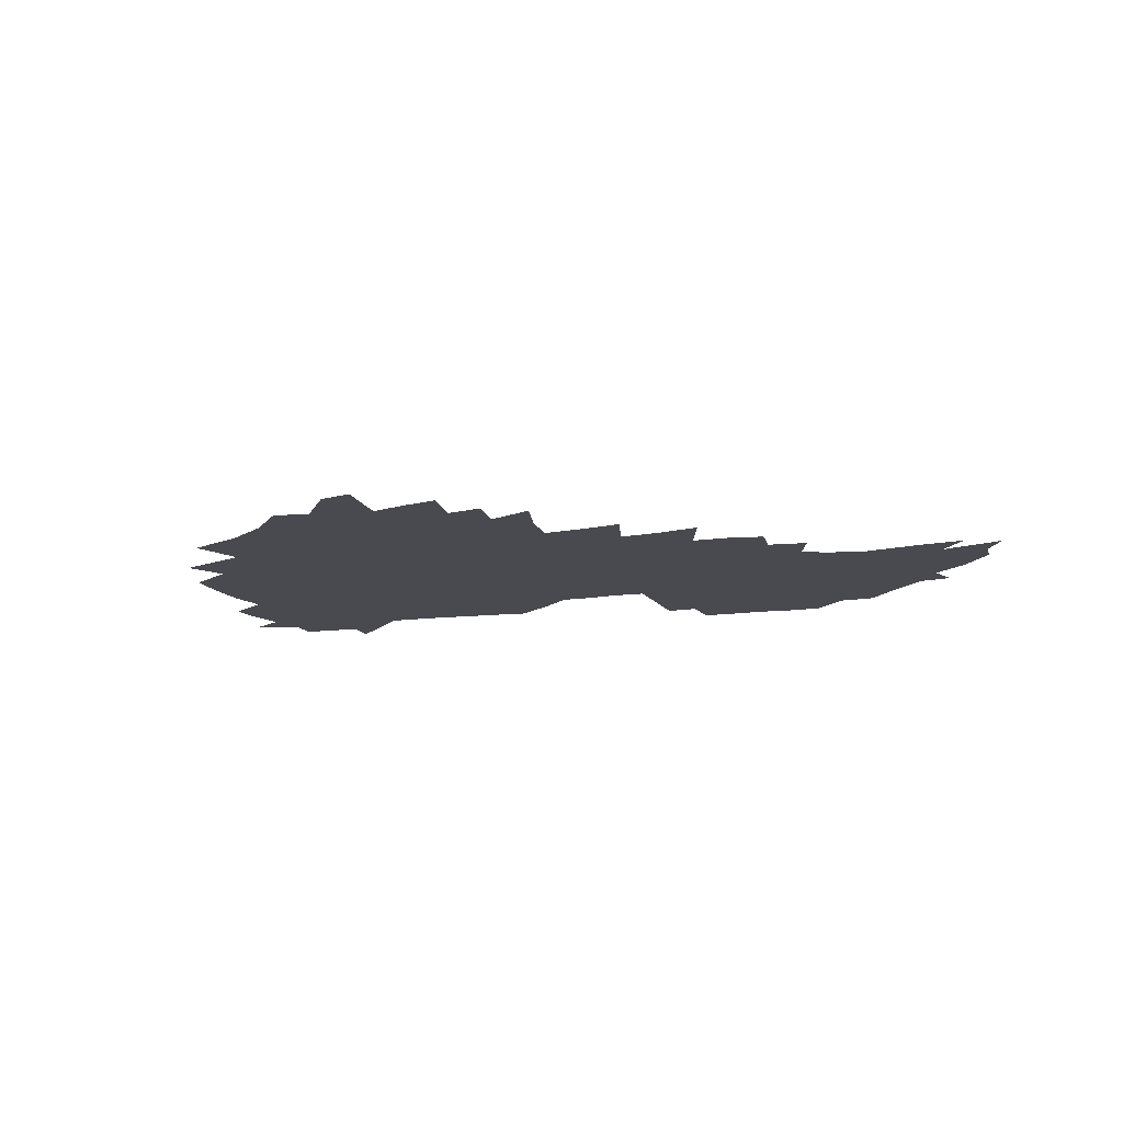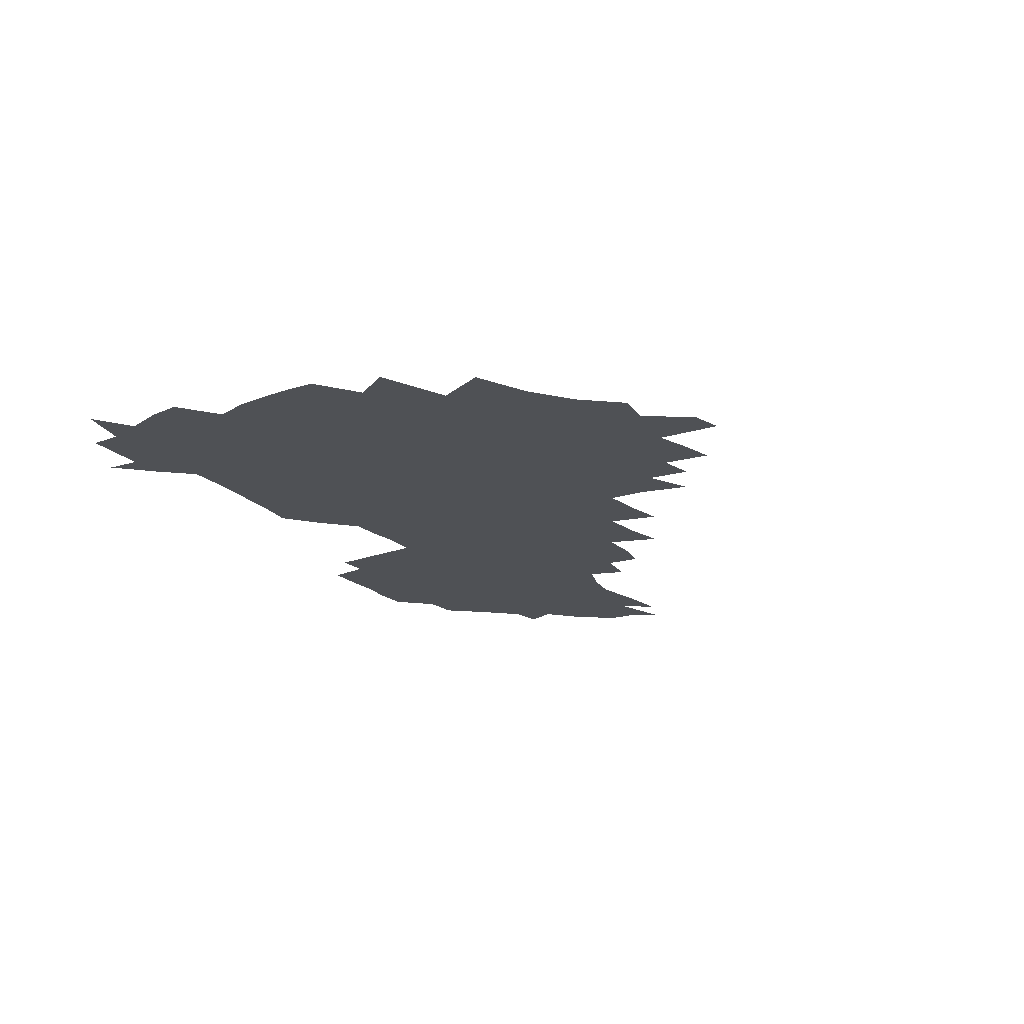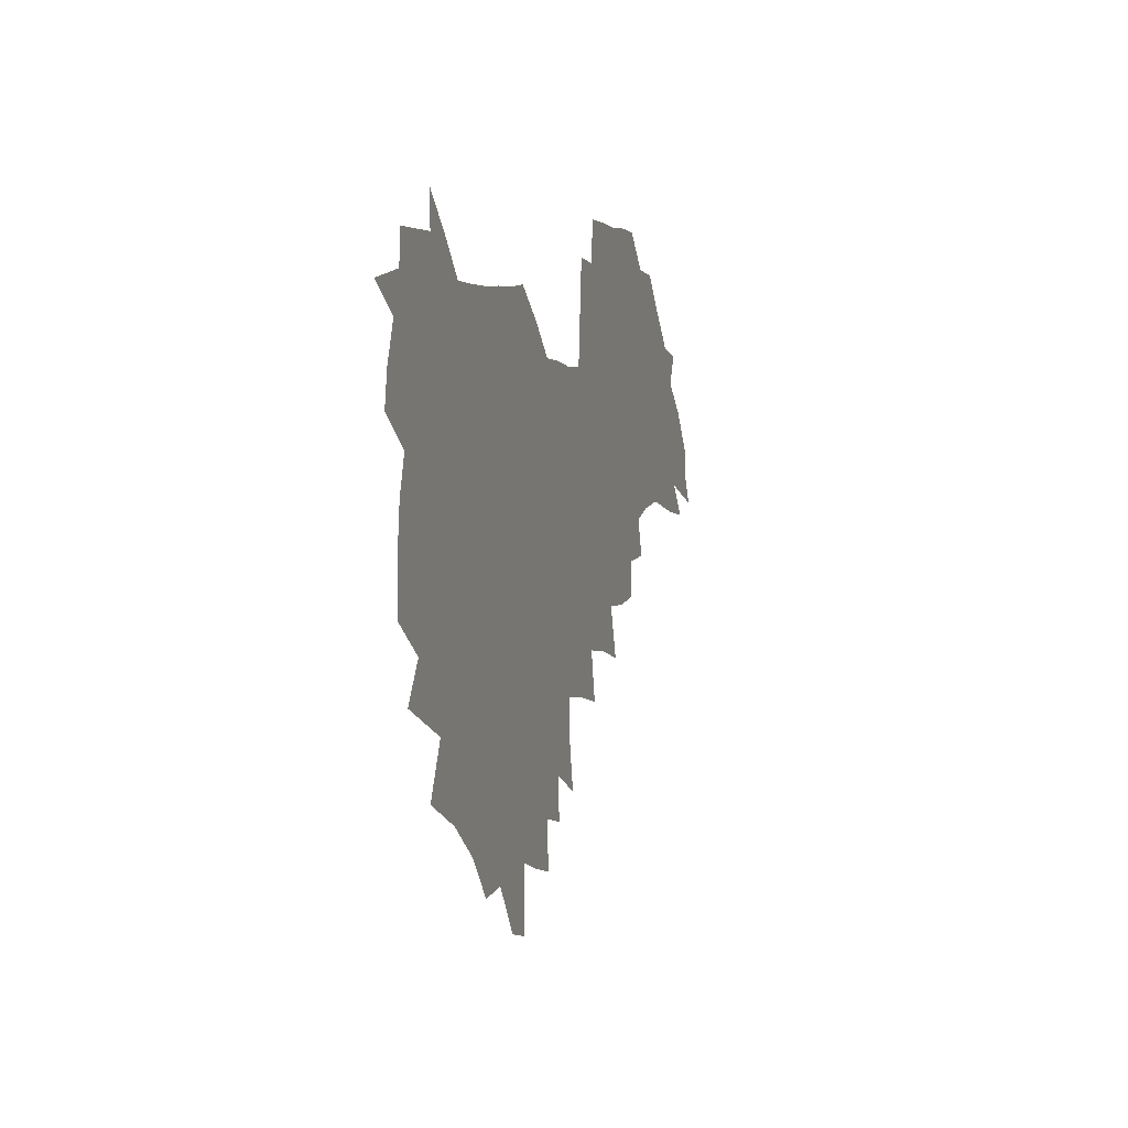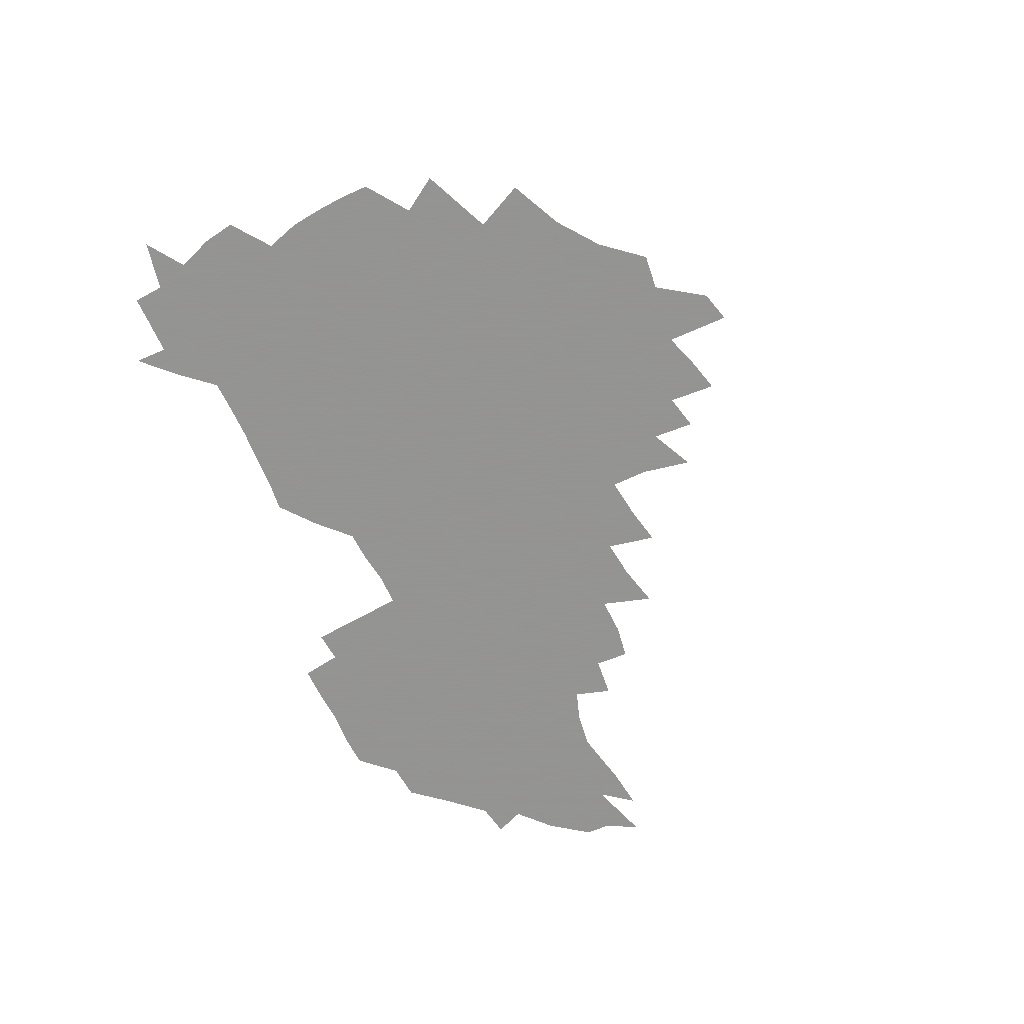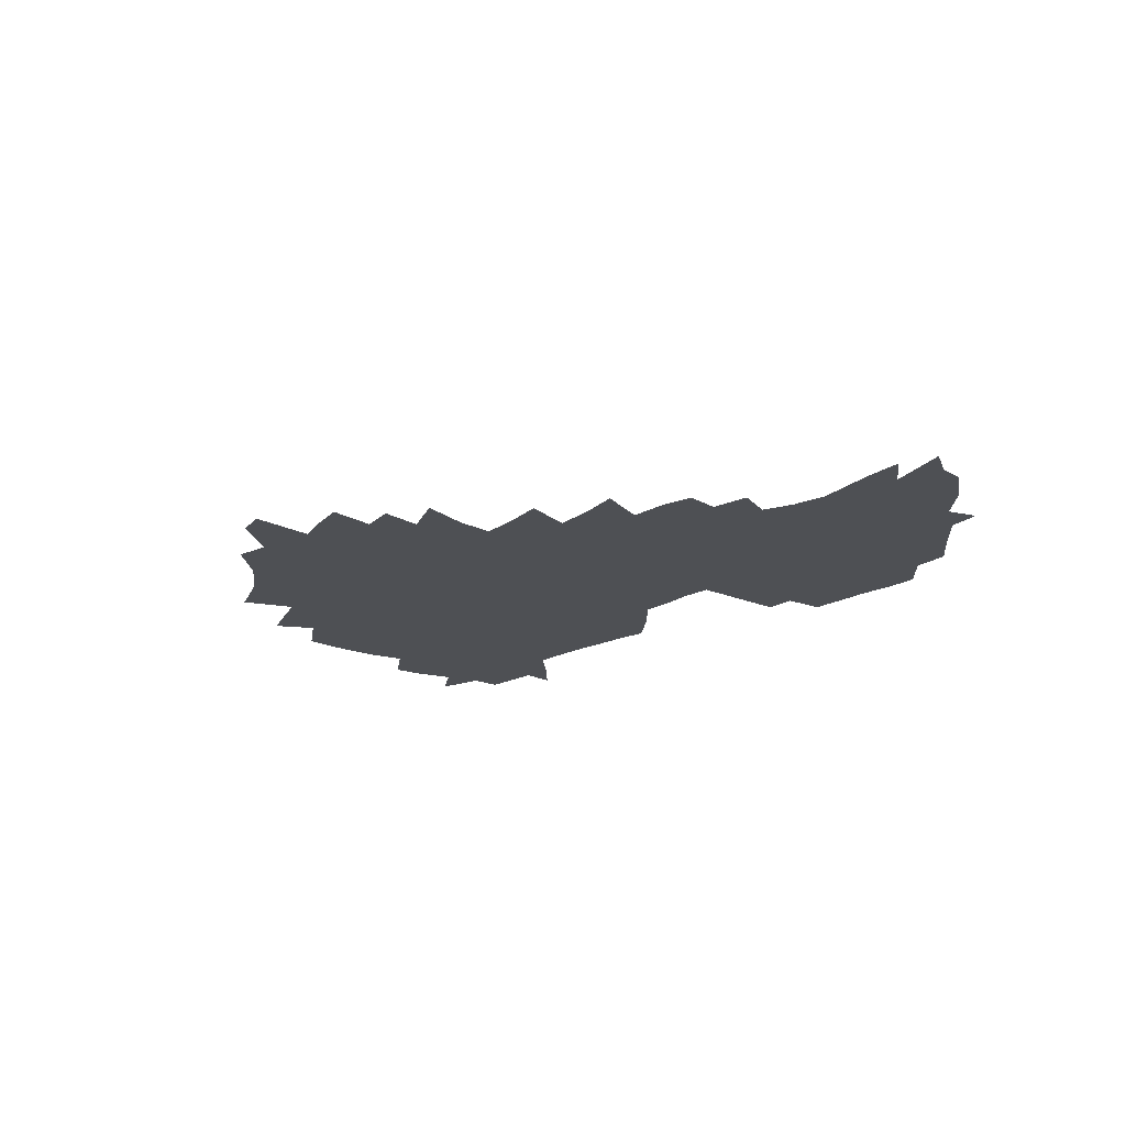
<metadata>
{"format":"obj","ext":"obj","renderer":"f3d","projection":"perspective","resolution":1024,"background":"white","views":[{"elev":-13.5,"azim":16.0,"up":"+Z"},{"elev":-20.1,"azim":-59.7,"up":"+Z"},{"elev":3.9,"azim":-72.9,"up":"+Y"},{"elev":-66.9,"azim":-65.5,"up":"+Z"},{"elev":-19.0,"azim":45.7,"up":"+Z"}]}
</metadata>
<code>
v 206.5 264.6 0
v 215.1 221.8 0
v 217.6 236.4 0
v 223.5 252.7 0
v 228.9 268.8 0
v 230 282.9 0
v 225.8 152.4 0
v 225.7 165.6 0
v 226.6 179 0
v 228.3 192.9 0
v 233 208.5 0
v 235.8 223.6 0
v 236.8 238.2 0
v 239.6 253.5 0
v 242.6 268.7 0
v 243.9 282.9 0
v 235 122 0
v 245.4 138.3 0
v 249.4 152.7 0
v 250.1 166.4 0
v 248.4 180.3 0
v 248.7 194.5 0
v 249.5 208.9 0
v 253.2 224.2 0
v 253 238.7 0
v 254.1 253.3 0
v 255.7 267.8 0
v 258.5 282.9 0
v 258.1 298 0
v 256.5 85.91 0
v 267 108 0
v 268.4 123.7 0
v 275 139.8 0
v 278 153.9 0
v 274 167.4 0
v 269.6 181.2 0
v 265.7 195.2 0
v 267.9 209.7 0
v 269.5 224.3 0
v 269.6 238.8 0
v 270.6 253.5 0
v 272.2 268.2 0
v 273.2 282.8 0
v 281 74.17 0
v 287.6 94.95 0
v 288.2 110.2 0
v 289.7 125.5 0
v 292.4 140.7 0
v 291.9 154.2 0
v 293.6 168 0
v 289.4 181.8 0
v 286.1 195.8 0
v 285.4 210 0
v 283.9 224.4 0
v 284.9 238.7 0
v 285.2 253.1 0
v 286.5 267.5 0
v 300 59.68 0
v 303.4 80.59 0
v 303 95.31 0
v 304.5 111.2 0
v 305.8 126.3 0
v 307.7 141.3 0
v 306.8 154.6 0
v 308.6 168.4 0
v 308.4 181.8 0
v 304.7 195.9 0
v 304.1 209.9 0
v 302.7 224.2 0
v 301.3 238.5 0
v 301.5 252.8 0
v 301.4 267 0
v 315.5 41 0
v 317.8 64.6 0
v 318.4 81.39 0
v 318.7 96.74 0
v 319.4 111.8 0
v 320.3 126.8 0
v 322.4 142.4 0
v 323.3 156 0
v 322.3 168.8 0
v 322.1 182.3 0
v 321.9 195.9 0
v 320.5 209.8 0
v 320.6 223.6 0
v 318.5 238.1 0
v 317.3 252.6 0
v 316.5 266.9 0
v 331.9 42.67 0
v 332.9 66.68 0
v 333.3 82.9 0
v 333.3 97.53 0
v 334.7 114 0
v 334.8 127.8 0
v 335.2 141.5 0
v 335.6 155.4 0
v 336.7 169.6 0
v 336.2 182.6 0
v 335.8 195.9 0
v 334.6 209.9 0
v 334.2 223.9 0
v 333.7 238 0
v 333 252.2 0
v 330.9 267.7 0
v 346.6 21.09 0
v 346.7 47.2 0
v 346.9 66.25 0
v 347.2 83.38 0
v 347.3 97.64 0
v 347.9 113.7 0
v 348.1 126.8 0
v 348.6 141.6 0
v 349 156.1 0
v 349.2 169.9 0
v 349.2 182.7 0
v 348.8 196.3 0
v 348.4 210.1 0
v 347.6 224.2 0
v 347.9 238.1 0
v 347.1 252.4 0
v 345.6 268.1 0
v 360.9 17.24 0
v 360.6 46.17 0
v 361.2 62.56 0
v 361 81.69 0
v 361.2 97.54 0
v 361.3 112.6 0
v 361.7 126.9 0
v 362 141.1 0
v 362.3 155.1 0
v 362.5 169 0
v 362.4 182.8 0
v 362.3 196.5 0
v 362.1 210.4 0
v 362 224.3 0
v 361.6 238.8 0
v 360.8 253.4 0
v 360.1 269.6 0
v 361 286 0
v 376.6 40.76 0
v 375.7 61.21 0
v 374.8 81.6 0
v 375.2 95.93 0
v 375.4 110.8 0
v 375.4 126 0
v 376 139.7 0
v 376.1 154.1 0
v 375.8 169.2 0
v 375.9 182.8 0
v 375.9 196.5 0
v 375.8 210.5 0
v 375.8 224.7 0
v 376.4 240.7 0
v 376.3 256.5 0
v 392.3 36.65 0
v 390.9 58.22 0
v 389.6 78.1 0
v 389.5 94.06 0
v 389.6 109.6 0
v 389.8 124.2 0
v 390.7 138.1 0
v 390.7 152.7 0
v 389.3 169.1 0
v 389.4 182.8 0
v 389.6 196.6 0
v 389.8 210.6 0
v 390.1 224.9 0
v 391.2 242 0
v 407 54.42 0
v 405.7 73.61 0
v 404.2 92.07 0
v 405.3 106.7 0
v 405.4 121.9 0
v 405.9 136.5 0
v 405.3 152 0
v 404.7 167.2 0
v 404 182.1 0
v 403.6 196.5 0
v 403.7 210.4 0
v 404 224.4 0
v 405.5 241.2 0
v 426 63.86 0
v 421.6 86.56 0
v 421.7 103.6 0
v 423.1 118.3 0
v 421 136 0
v 420.6 150.9 0
v 419.2 167 0
v 418.5 181.7 0
v 417.7 196.5 0
v 417.7 210.4 0
v 418.2 224.4 0
v 419.7 239.1 0
v 440.3 101.2 0
v 437.9 119.7 0
v 437.2 134.7 0
v 435.6 150.7 0
v 433.7 167 0
v 433.3 181.3 0
v 431.5 196.7 0
v 432.5 210.4 0
v 432.3 224.2 0
v 434.1 239 0
v 435.4 253.4 0
v 436.6 270.2 0
v 438.1 284.1 0
v 458 97.42 0
v 453.2 119.9 0
v 452 135.6 0
v 450.2 151.6 0
v 448.6 167.1 0
v 447.6 181.7 0
v 446.3 196.4 0
v 447 210.2 0
v 446.2 224.1 0
v 447.6 238.3 0
v 448.9 252.7 0
v 450.6 268.3 0
v 451.9 282.8 0
v 454.7 300.9 0
v 471.1 117.6 0
v 467.3 136.3 0
v 465.2 152.1 0
v 462.6 168.3 0
v 461.8 182.4 0
v 461.8 196.5 0
v 460.6 210.6 0
v 459.1 223.9 0
v 462.8 239 0
v 464.4 253.7 0
v 464.6 267.7 0
v 466.2 282.6 0
v 469.5 300.7 0
v 490.5 112.8 0
v 483.2 136.1 0
v 480.5 152.7 0
v 479.3 167.6 0
v 477.1 182.6 0
v 477 196.7 0
v 476.8 210.8 0
v 476.7 224.9 0
v 478.4 239.5 0
v 478.6 253.5 0
v 480.3 268.3 0
v 482 283.5 0
v 484.2 299.7 0
v 500.7 135.4 0
v 496.9 153.1 0
v 494 168.8 0
v 492.4 183.2 0
v 491.9 197.1 0
v 492.3 211.1 0
v 492.3 225.1 0
v 493.2 239.4 0
v 494.2 253.7 0
v 497 269.1 0
v 497.3 283.5 0
v 500.6 300.4 0
v 516 137.8 0
v 515.1 153.5 0
v 510.6 169.7 0
v 508.7 183.8 0
v 505.3 198.1 0
v 505.7 211.2 0
v 508.1 225.5 0
v 507.9 239.3 0
v 509.2 253.5 0
v 512.6 269 0
v 511.6 282.9 0
v 515.9 299.5 0
v 533.1 155.1 0
v 527.9 171.8 0
v 524.8 185.2 0
v 523.9 198.5 0
v 521.7 211.9 0
v 522.7 225.4 0
v 521.7 239 0
v 523.5 252.8 0
v 526.5 268 0
v 530.5 283.9 0
v 541.5 176.4 0
v 539.3 187.3 0
v 538 199.5 0
v 536.5 212.3 0
v 536.2 225.2 0
v 540.5 239 0
v 540 252.7 0
v 542.8 267 0
v 546.7 282.2 0
v 557.6 178.6 0
v 554.6 189.2 0
v 552.4 200.3 0
v 551.7 212.2 0
v 553.2 224.8 0
v 556.2 237.8 0
v 557.4 251.5 0
v 560.4 265.6 0
v 585.2 172.7 0
v 569.9 189.3 0
v 568.1 200.2 0
v 567.8 211.5 0
v 569.7 223.3 0
v 570 236.2 0
v 575.1 249.3 0
v 603.8 170.2 0
v 592.4 185 0
v 586.5 198.1 0
v 583.6 210.1 0
v 583.8 221.3 0
v 584.6 233.2 0
v 589.9 246.4 0
v 620.6 175.5 0
v 612.8 190.2 0
v 612.5 201.6 0
v 599.5 219.4 0
f 4 5 1
f 11 12 2
f 2 12 3
f 12 13 3
f 3 13 4
f 13 14 4
f 4 14 5
f 14 15 5
f 5 15 6
f 15 16 6
f 18 19 7
f 7 19 8
f 19 20 8
f 8 20 9
f 20 21 9
f 9 21 10
f 21 22 10
f 10 22 11
f 22 23 11
f 11 23 12
f 23 24 12
f 12 24 13
f 24 25 13
f 13 25 14
f 25 26 14
f 14 26 15
f 26 27 15
f 15 27 16
f 27 28 16
f 31 32 17
f 17 32 18
f 32 33 18
f 18 33 19
f 33 34 19
f 19 34 20
f 34 35 20
f 20 35 21
f 35 36 21
f 21 36 22
f 36 37 22
f 22 37 23
f 37 38 23
f 23 38 24
f 38 39 24
f 24 39 25
f 39 40 25
f 25 40 26
f 40 41 26
f 26 41 27
f 41 42 27
f 27 42 28
f 42 43 28
f 28 43 29
f 44 45 30
f 30 45 31
f 45 46 31
f 31 46 32
f 46 47 32
f 32 47 33
f 47 48 33
f 33 48 34
f 48 49 34
f 34 49 35
f 49 50 35
f 35 50 36
f 50 51 36
f 36 51 37
f 51 52 37
f 37 52 38
f 52 53 38
f 38 53 39
f 53 54 39
f 39 54 40
f 54 55 40
f 40 55 41
f 55 56 41
f 41 56 42
f 56 57 42
f 42 57 43
f 58 59 44
f 44 59 45
f 59 60 45
f 45 60 46
f 60 61 46
f 46 61 47
f 61 62 47
f 47 62 48
f 62 63 48
f 48 63 49
f 63 64 49
f 49 64 50
f 64 65 50
f 50 65 51
f 65 66 51
f 51 66 52
f 66 67 52
f 52 67 53
f 67 68 53
f 53 68 54
f 68 69 54
f 54 69 55
f 69 70 55
f 55 70 56
f 70 71 56
f 56 71 57
f 71 72 57
f 73 74 58
f 58 74 59
f 74 75 59
f 59 75 60
f 75 76 60
f 60 76 61
f 76 77 61
f 61 77 62
f 77 78 62
f 62 78 63
f 78 79 63
f 63 79 64
f 79 80 64
f 64 80 65
f 80 81 65
f 65 81 66
f 81 82 66
f 66 82 67
f 82 83 67
f 67 83 68
f 83 84 68
f 68 84 69
f 84 85 69
f 69 85 70
f 85 86 70
f 70 86 71
f 86 87 71
f 71 87 72
f 87 88 72
f 73 89 74
f 89 90 74
f 74 90 75
f 90 91 75
f 75 91 76
f 91 92 76
f 76 92 77
f 92 93 77
f 77 93 78
f 93 94 78
f 78 94 79
f 94 95 79
f 79 95 80
f 95 96 80
f 80 96 81
f 96 97 81
f 81 97 82
f 97 98 82
f 82 98 83
f 98 99 83
f 83 99 84
f 99 100 84
f 84 100 85
f 100 101 85
f 85 101 86
f 101 102 86
f 86 102 87
f 102 103 87
f 87 103 88
f 103 104 88
f 105 106 89
f 89 106 90
f 106 107 90
f 90 107 91
f 107 108 91
f 91 108 92
f 108 109 92
f 92 109 93
f 109 110 93
f 93 110 94
f 110 111 94
f 94 111 95
f 111 112 95
f 95 112 96
f 112 113 96
f 96 113 97
f 113 114 97
f 97 114 98
f 114 115 98
f 98 115 99
f 115 116 99
f 99 116 100
f 116 117 100
f 100 117 101
f 117 118 101
f 101 118 102
f 118 119 102
f 102 119 103
f 119 120 103
f 103 120 104
f 120 121 104
f 105 122 106
f 122 123 106
f 106 123 107
f 123 124 107
f 107 124 108
f 124 125 108
f 108 125 109
f 125 126 109
f 109 126 110
f 126 127 110
f 110 127 111
f 127 128 111
f 111 128 112
f 128 129 112
f 112 129 113
f 129 130 113
f 113 130 114
f 130 131 114
f 114 131 115
f 131 132 115
f 115 132 116
f 132 133 116
f 116 133 117
f 133 134 117
f 117 134 118
f 134 135 118
f 118 135 119
f 135 136 119
f 119 136 120
f 136 137 120
f 120 137 121
f 137 138 121
f 123 140 124
f 140 141 124
f 124 141 125
f 141 142 125
f 125 142 126
f 142 143 126
f 126 143 127
f 143 144 127
f 127 144 128
f 144 145 128
f 128 145 129
f 145 146 129
f 129 146 130
f 146 147 130
f 130 147 131
f 147 148 131
f 131 148 132
f 148 149 132
f 132 149 133
f 149 150 133
f 133 150 134
f 150 151 134
f 134 151 135
f 151 152 135
f 135 152 136
f 152 153 136
f 136 153 137
f 153 154 137
f 137 154 138
f 140 155 141
f 155 156 141
f 141 156 142
f 156 157 142
f 142 157 143
f 157 158 143
f 143 158 144
f 158 159 144
f 144 159 145
f 159 160 145
f 145 160 146
f 160 161 146
f 146 161 147
f 161 162 147
f 147 162 148
f 162 163 148
f 148 163 149
f 163 164 149
f 149 164 150
f 164 165 150
f 150 165 151
f 165 166 151
f 151 166 152
f 166 167 152
f 152 167 153
f 167 168 153
f 153 168 154
f 156 169 157
f 169 170 157
f 157 170 158
f 170 171 158
f 158 171 159
f 171 172 159
f 159 172 160
f 172 173 160
f 160 173 161
f 173 174 161
f 161 174 162
f 174 175 162
f 162 175 163
f 175 176 163
f 163 176 164
f 176 177 164
f 164 177 165
f 177 178 165
f 165 178 166
f 178 179 166
f 166 179 167
f 179 180 167
f 167 180 168
f 180 181 168
f 170 182 171
f 182 183 171
f 171 183 172
f 183 184 172
f 172 184 173
f 184 185 173
f 173 185 174
f 185 186 174
f 174 186 175
f 186 187 175
f 175 187 176
f 187 188 176
f 176 188 177
f 188 189 177
f 177 189 178
f 189 190 178
f 178 190 179
f 190 191 179
f 179 191 180
f 191 192 180
f 180 192 181
f 192 193 181
f 184 194 185
f 194 195 185
f 185 195 186
f 195 196 186
f 186 196 187
f 196 197 187
f 187 197 188
f 197 198 188
f 188 198 189
f 198 199 189
f 189 199 190
f 199 200 190
f 190 200 191
f 200 201 191
f 191 201 192
f 201 202 192
f 192 202 193
f 202 203 193
f 194 207 195
f 207 208 195
f 195 208 196
f 208 209 196
f 196 209 197
f 209 210 197
f 197 210 198
f 210 211 198
f 198 211 199
f 211 212 199
f 199 212 200
f 212 213 200
f 200 213 201
f 213 214 201
f 201 214 202
f 214 215 202
f 202 215 203
f 215 216 203
f 203 216 204
f 216 217 204
f 204 217 205
f 217 218 205
f 205 218 206
f 218 219 206
f 208 221 209
f 221 222 209
f 209 222 210
f 222 223 210
f 210 223 211
f 223 224 211
f 211 224 212
f 224 225 212
f 212 225 213
f 225 226 213
f 213 226 214
f 226 227 214
f 214 227 215
f 227 228 215
f 215 228 216
f 228 229 216
f 216 229 217
f 229 230 217
f 217 230 218
f 230 231 218
f 218 231 219
f 231 232 219
f 219 232 220
f 232 233 220
f 221 234 222
f 234 235 222
f 222 235 223
f 235 236 223
f 223 236 224
f 236 237 224
f 224 237 225
f 237 238 225
f 225 238 226
f 238 239 226
f 226 239 227
f 239 240 227
f 227 240 228
f 240 241 228
f 228 241 229
f 241 242 229
f 229 242 230
f 242 243 230
f 230 243 231
f 243 244 231
f 231 244 232
f 244 245 232
f 232 245 233
f 245 246 233
f 235 247 236
f 247 248 236
f 236 248 237
f 248 249 237
f 237 249 238
f 249 250 238
f 238 250 239
f 250 251 239
f 239 251 240
f 251 252 240
f 240 252 241
f 252 253 241
f 241 253 242
f 253 254 242
f 242 254 243
f 254 255 243
f 243 255 244
f 255 256 244
f 244 256 245
f 256 257 245
f 245 257 246
f 257 258 246
f 247 259 248
f 259 260 248
f 248 260 249
f 260 261 249
f 249 261 250
f 261 262 250
f 250 262 251
f 262 263 251
f 251 263 252
f 263 264 252
f 252 264 253
f 264 265 253
f 253 265 254
f 265 266 254
f 254 266 255
f 266 267 255
f 255 267 256
f 267 268 256
f 256 268 257
f 268 269 257
f 257 269 258
f 269 270 258
f 260 271 261
f 271 272 261
f 261 272 262
f 272 273 262
f 262 273 263
f 273 274 263
f 263 274 264
f 274 275 264
f 264 275 265
f 275 276 265
f 265 276 266
f 276 277 266
f 266 277 267
f 277 278 267
f 267 278 268
f 278 279 268
f 268 279 269
f 279 280 269
f 269 280 270
f 272 281 273
f 281 282 273
f 273 282 274
f 282 283 274
f 274 283 275
f 283 284 275
f 275 284 276
f 284 285 276
f 276 285 277
f 285 286 277
f 277 286 278
f 286 287 278
f 278 287 279
f 287 288 279
f 279 288 280
f 288 289 280
f 281 290 282
f 290 291 282
f 282 291 283
f 291 292 283
f 283 292 284
f 292 293 284
f 284 293 285
f 293 294 285
f 285 294 286
f 294 295 286
f 286 295 287
f 295 296 287
f 287 296 288
f 296 297 288
f 288 297 289
f 290 298 291
f 298 299 291
f 291 299 292
f 299 300 292
f 292 300 293
f 300 301 293
f 293 301 294
f 301 302 294
f 294 302 295
f 302 303 295
f 295 303 296
f 303 304 296
f 296 304 297
f 298 305 299
f 305 306 299
f 299 306 300
f 306 307 300
f 300 307 301
f 307 308 301
f 301 308 302
f 308 309 302
f 302 309 303
f 309 310 303
f 303 310 304
f 310 311 304
f 306 312 307
f 312 313 307
f 307 313 308
f 313 314 308
f 308 314 309
f 314 315 309
f 309 315 310

</code>
